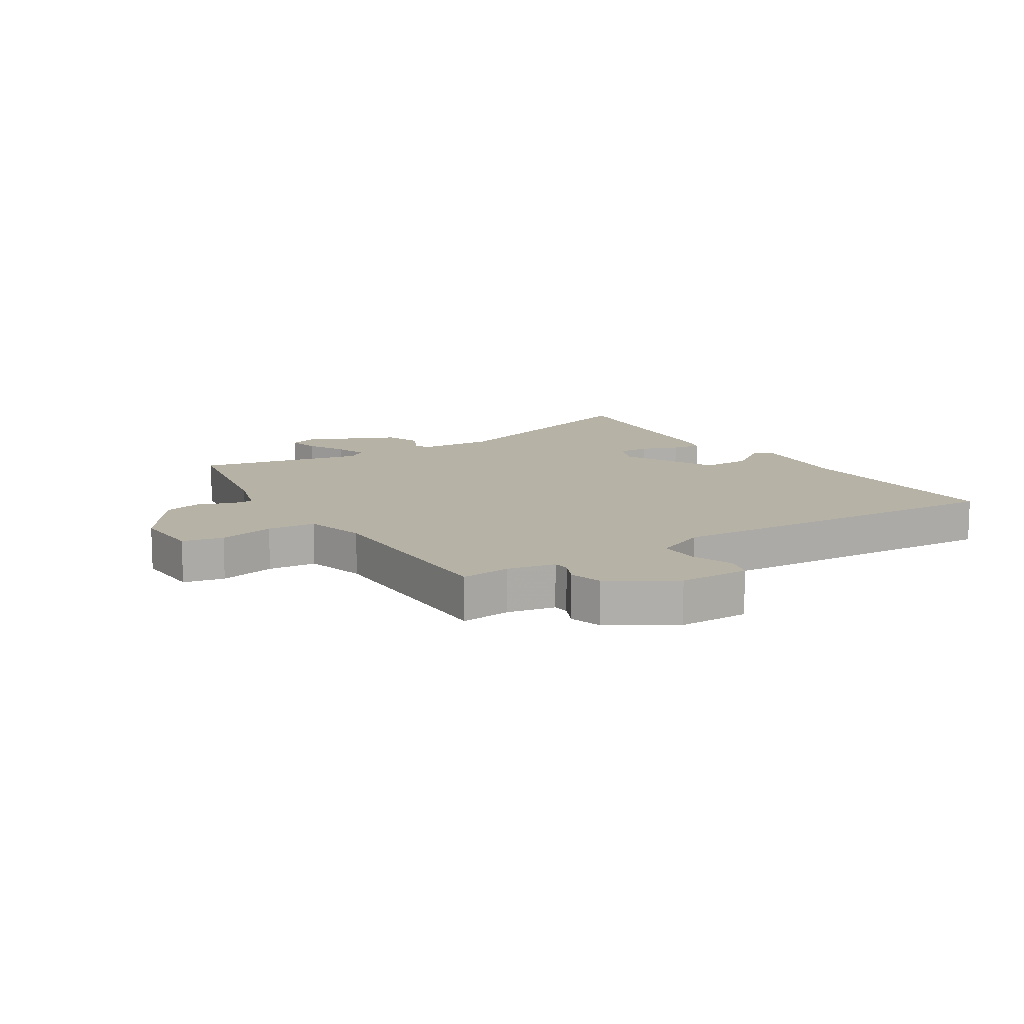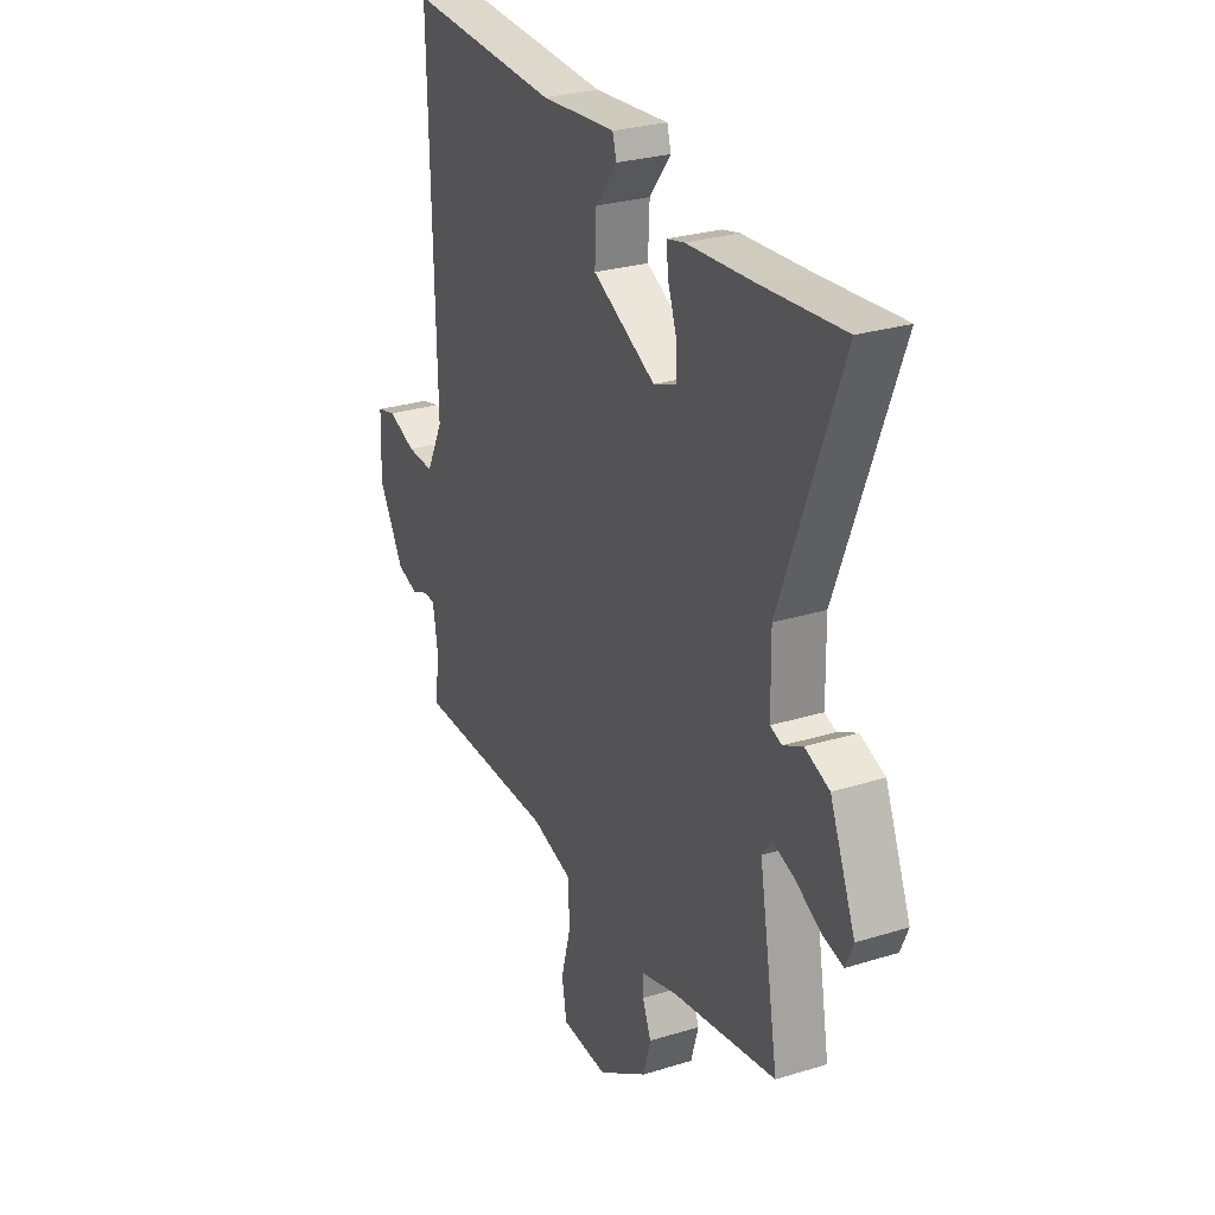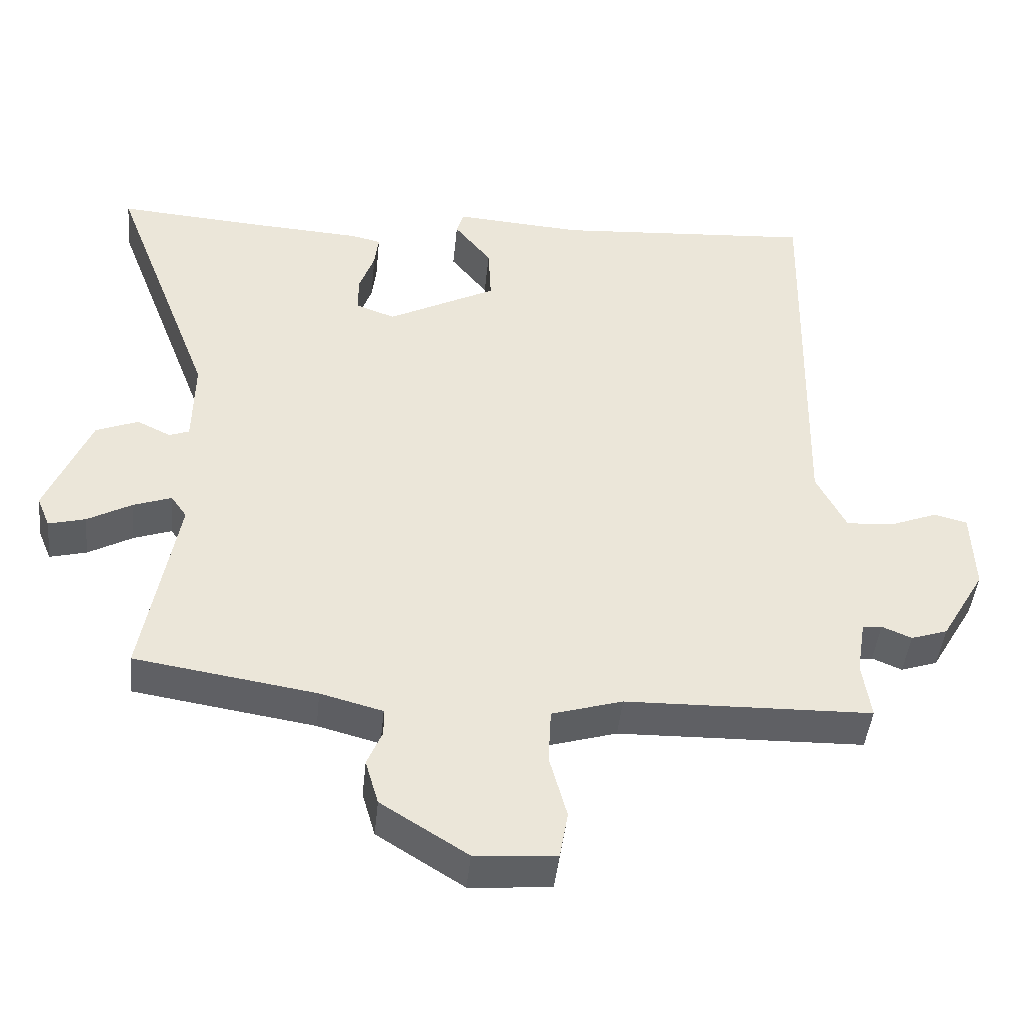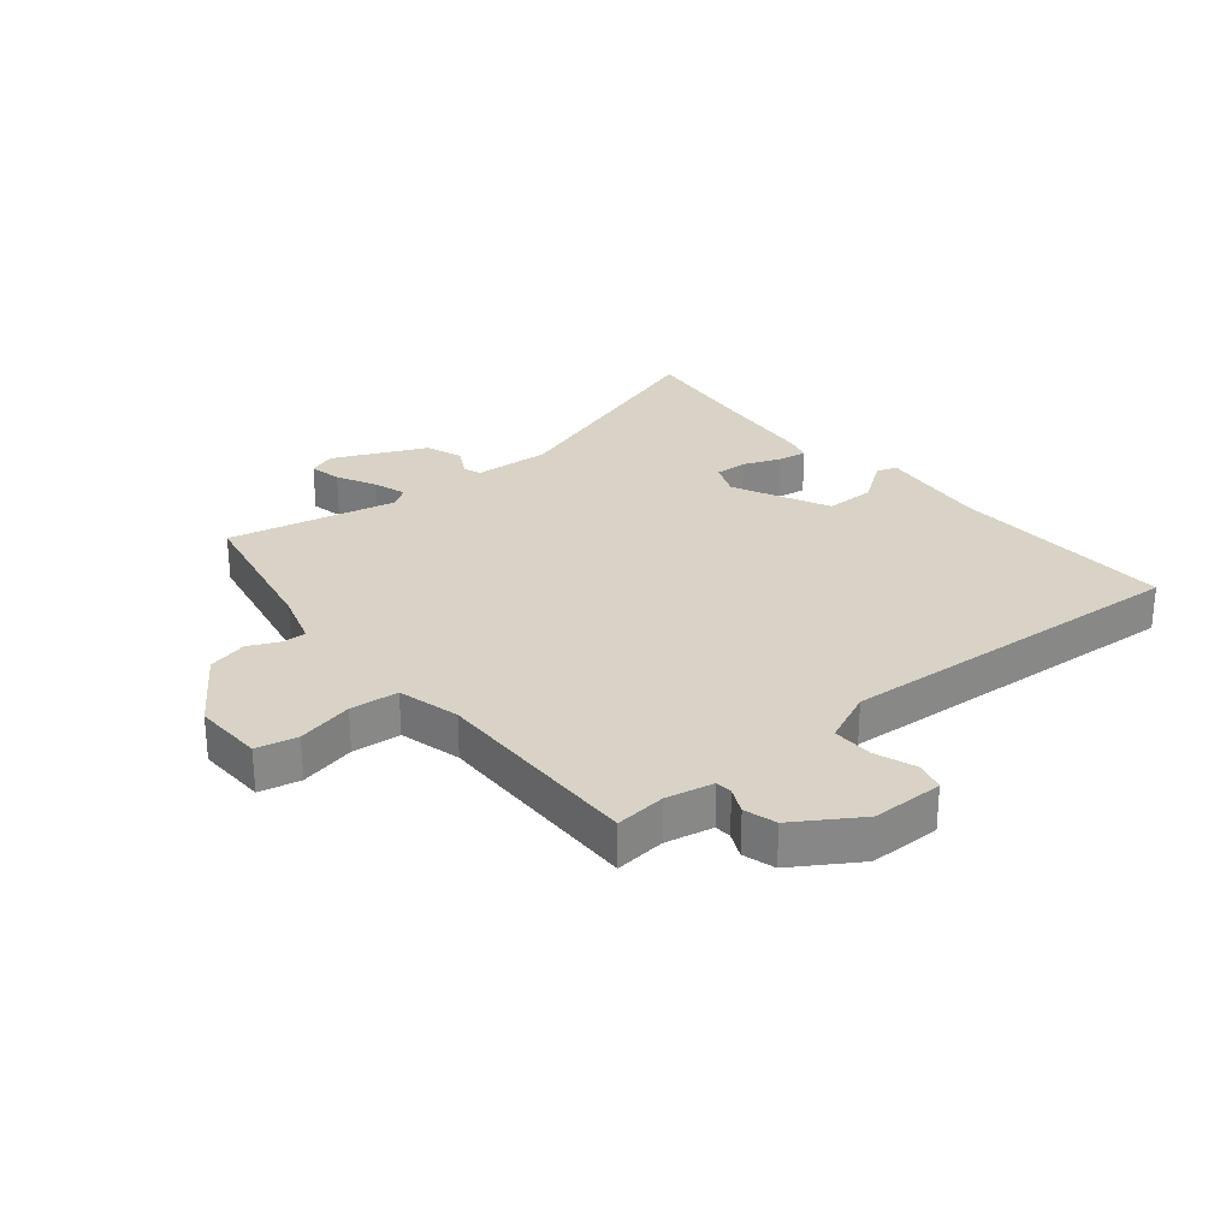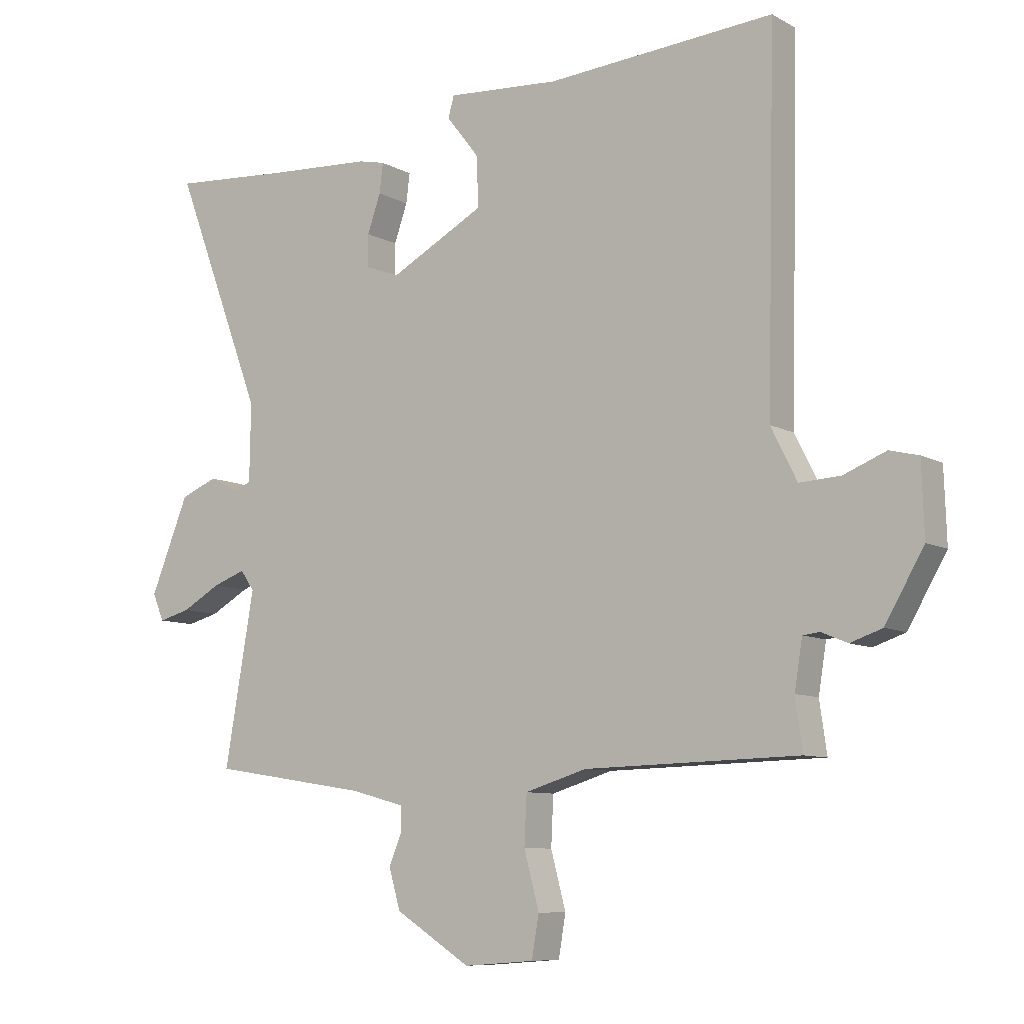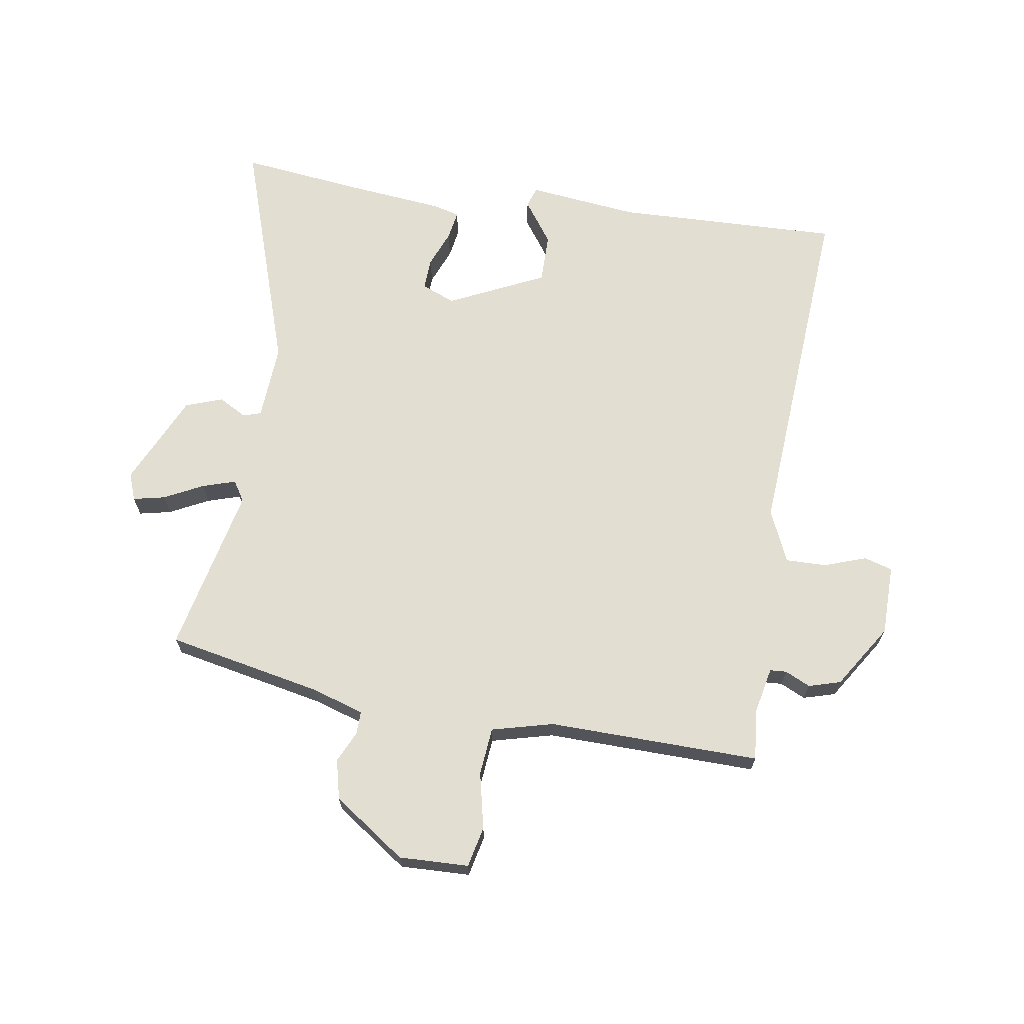
<metadata>
{"format":"obj","ext":"obj","renderer":"f3d","projection":"perspective","resolution":1024,"background":"white","views":[{"elev":12.2,"azim":-120.4,"up":"+Y"},{"elev":27.1,"azim":64.4,"up":"+Z"},{"elev":-44.9,"azim":174.2,"up":"+Z"},{"elev":28.0,"azim":-127.2,"up":"+Y"},{"elev":-8.6,"azim":-145.1,"up":"+Z"},{"elev":67.5,"azim":-168.5,"up":"+Y"}]}
</metadata>
<code>
v -0.542 0.07 -0.486
v -0.53 0.07 -0.402
v -0.543 0.07 -0.322
v -0.571 0.07 -0.319
v -0.614 0.07 -0.337
v -0.667 0.07 -0.319
v -0.731 0.07 -0.209
v -0.727 0.07 -0.09
v -0.679 0.07 -0.078
v -0.609 0.07 -0.106
v -0.541 0.07 -0.11
v -0.498 0.07 -0.024
v -0.512 0.07 0.573
v -0.134 0.07 0.545
v 0.053 0.07 0.558
v 0.063 0.07 0.523
v 0.009 0.07 0.454
v 0.005 0.07 0.37
v 0.163 0.07 0.286
v 0.22 0.07 0.307
v 0.22 0.07 0.361
v 0.198 0.07 0.424
v 0.192 0.07 0.473
v 0.236 0.07 0.483
v 0.405 0.07 0.493
v 0.609 0.07 0.508
v 0.459 0.07 0.114
v 0.461 0.07 -0.015
v 0.49 0.07 -0.026
v 0.539 0.07 -0.002
v 0.6 0.07 -0.027
v 0.664 0.07 -0.184
v 0.645 0.07 -0.229
v 0.592 0.07 -0.215
v 0.528 0.07 -0.179
v 0.473 0.07 -0.159
v 0.45 0.07 -0.192
v 0.499 0.07 -0.476
v 0.237 0.07 -0.517
v 0.147 0.07 -0.541
v 0.146 0.07 -0.58
v 0.168 0.07 -0.633
v 0.149 0.07 -0.699
v 0.024 0.07 -0.778
v -0.093 0.07 -0.769
v -0.105 0.07 -0.7
v -0.08 0.07 -0.607
v -0.084 0.07 -0.526
v -0.186 0.07 -0.495
v -0.542 0 -0.486
v -0.53 0 -0.402
v -0.543 0 -0.322
v -0.571 0 -0.319
v -0.614 0 -0.337
v -0.667 0 -0.319
v -0.731 0 -0.209
v -0.727 0 -0.09
v -0.679 0 -0.078
v -0.609 0 -0.106
v -0.541 0 -0.11
v -0.498 0 -0.024
v -0.512 0 0.573
v -0.134 0 0.545
v 0.053 0 0.558
v 0.063 0 0.523
v 0.009 0 0.454
v 0.005 0 0.37
v 0.163 0 0.286
v 0.22 0 0.307
v 0.22 0 0.361
v 0.198 0 0.424
v 0.192 0 0.473
v 0.236 0 0.483
v 0.405 0 0.493
v 0.609 0 0.508
v 0.459 0 0.114
v 0.461 0 -0.015
v 0.49 0 -0.026
v 0.539 0 -0.002
v 0.6 0 -0.027
v 0.664 0 -0.184
v 0.645 0 -0.229
v 0.592 0 -0.215
v 0.528 0 -0.179
v 0.473 0 -0.159
v 0.45 0 -0.192
v 0.499 0 -0.476
v 0.237 0 -0.517
v 0.147 0 -0.541
v 0.146 0 -0.58
v 0.168 0 -0.633
v 0.149 0 -0.699
v 0.024 0 -0.778
v -0.093 0 -0.769
v -0.105 0 -0.7
v -0.08 0 -0.607
v -0.084 0 -0.526
v -0.186 0 -0.495
f 44 45 46 47
f 44 47 48
f 41 42 43 44
f 40 41 44 48
f 39 40 48 49
f 37 38 39 49
f 32 33 34 35
f 32 35 36
f 29 30 31 32
f 28 29 32 36
f 25 26 27
f 25 27 28
f 21 22 23 24
f 20 21 24 25
f 14 15 16 17
f 12 13 14 17
f 11 12 17 18
f 7 8 9 10
f 7 10 11
f 4 5 6 7
f 3 4 7 11
f 2 3 11 18
f 20 25 28 36
f 19 20 36 37
f 18 19 37 49
f 1 2 18 49
f 96 95 94 93
f 97 96 93
f 93 92 91 90
f 97 93 90 89
f 98 97 89 88
f 98 88 87 86
f 84 83 82 81
f 85 84 81
f 81 80 79 78
f 85 81 78 77
f 76 75 74
f 77 76 74
f 73 72 71 70
f 74 73 70 69
f 66 65 64 63
f 66 63 62 61
f 67 66 61 60
f 59 58 57 56
f 60 59 56
f 56 55 54 53
f 60 56 53 52
f 67 60 52 51
f 85 77 74 69
f 86 85 69 68
f 98 86 68 67
f 98 67 51 50
f 1 50 51 2
f 2 51 52 3
f 3 52 53 4
f 4 53 54 5
f 5 54 55 6
f 6 55 56 7
f 7 56 57 8
f 8 57 58 9
f 9 58 59 10
f 10 59 60 11
f 11 60 61 12
f 12 61 62 13
f 13 62 63 14
f 14 63 64 15
f 15 64 65 16
f 16 65 66 17
f 17 66 67 18
f 18 67 68 19
f 19 68 69 20
f 20 69 70 21
f 21 70 71 22
f 22 71 72 23
f 23 72 73 24
f 24 73 74 25
f 25 74 75 26
f 26 75 76 27
f 27 76 77 28
f 28 77 78 29
f 29 78 79 30
f 30 79 80 31
f 31 80 81 32
f 32 81 82 33
f 33 82 83 34
f 34 83 84 35
f 35 84 85 36
f 36 85 86 37
f 37 86 87 38
f 38 87 88 39
f 39 88 89 40
f 40 89 90 41
f 41 90 91 42
f 42 91 92 43
f 43 92 93 44
f 44 93 94 45
f 45 94 95 46
f 46 95 96 47
f 47 96 97 48
f 48 97 98 49
f 49 98 50 1

</code>
